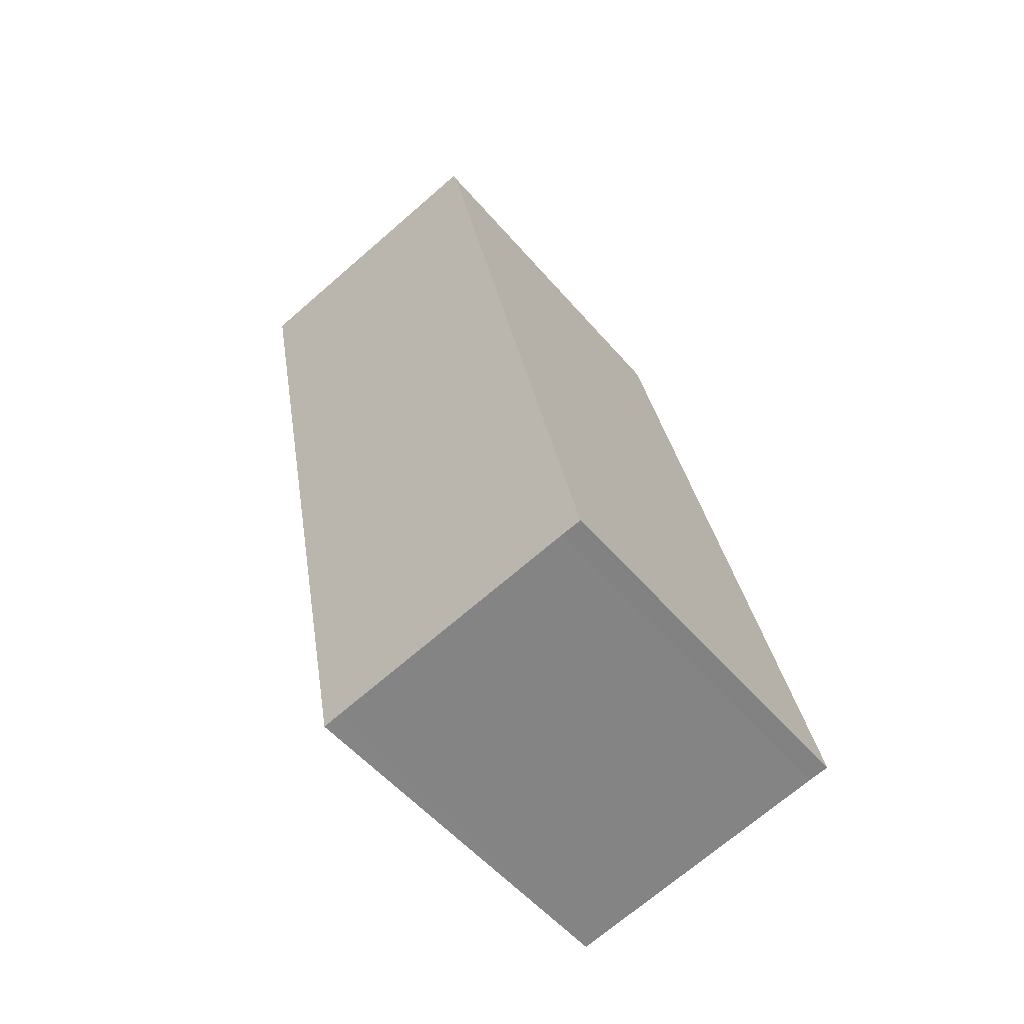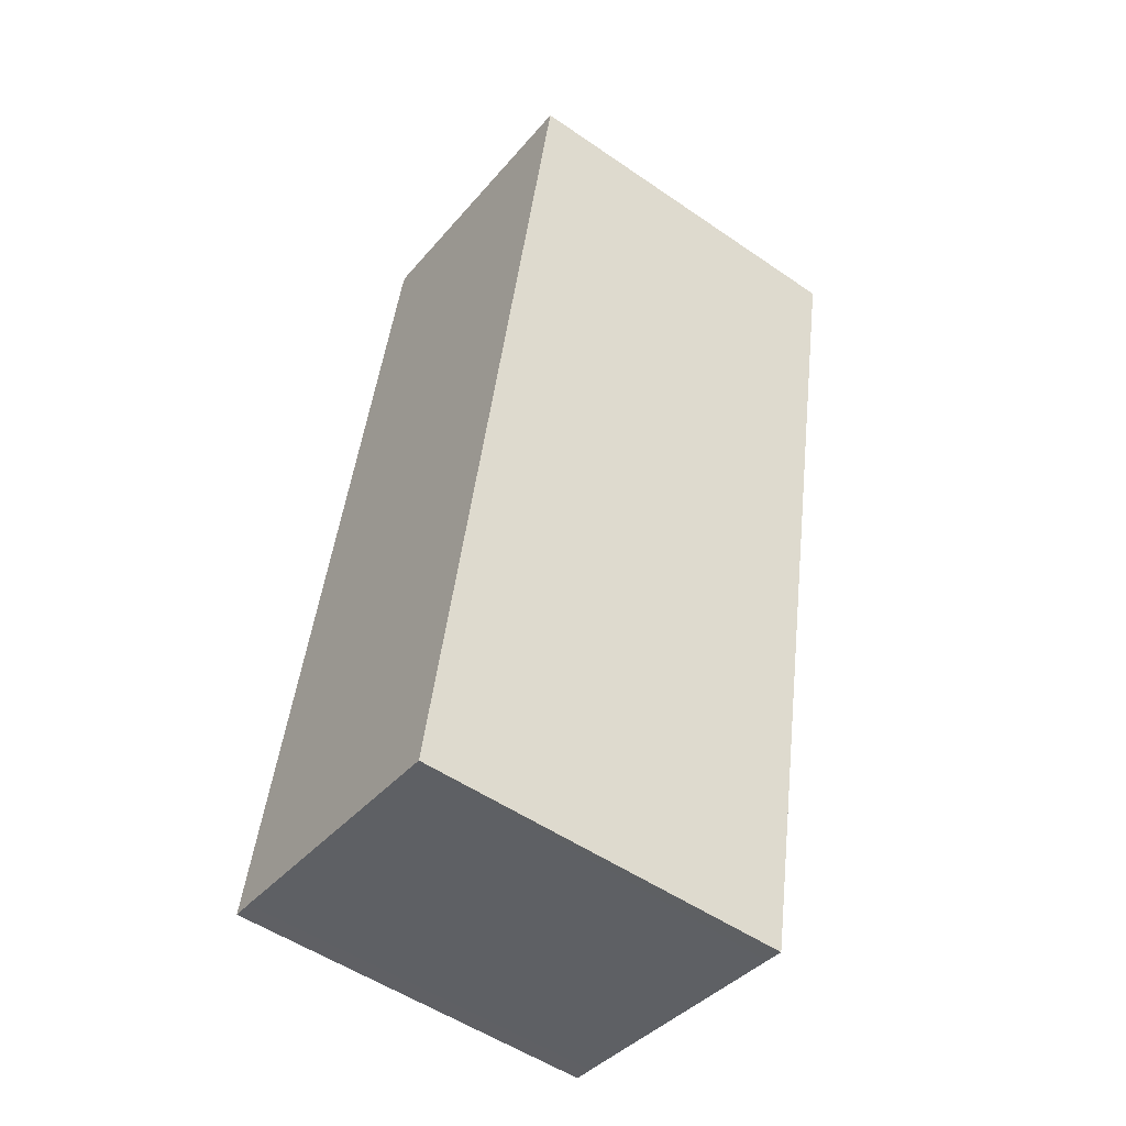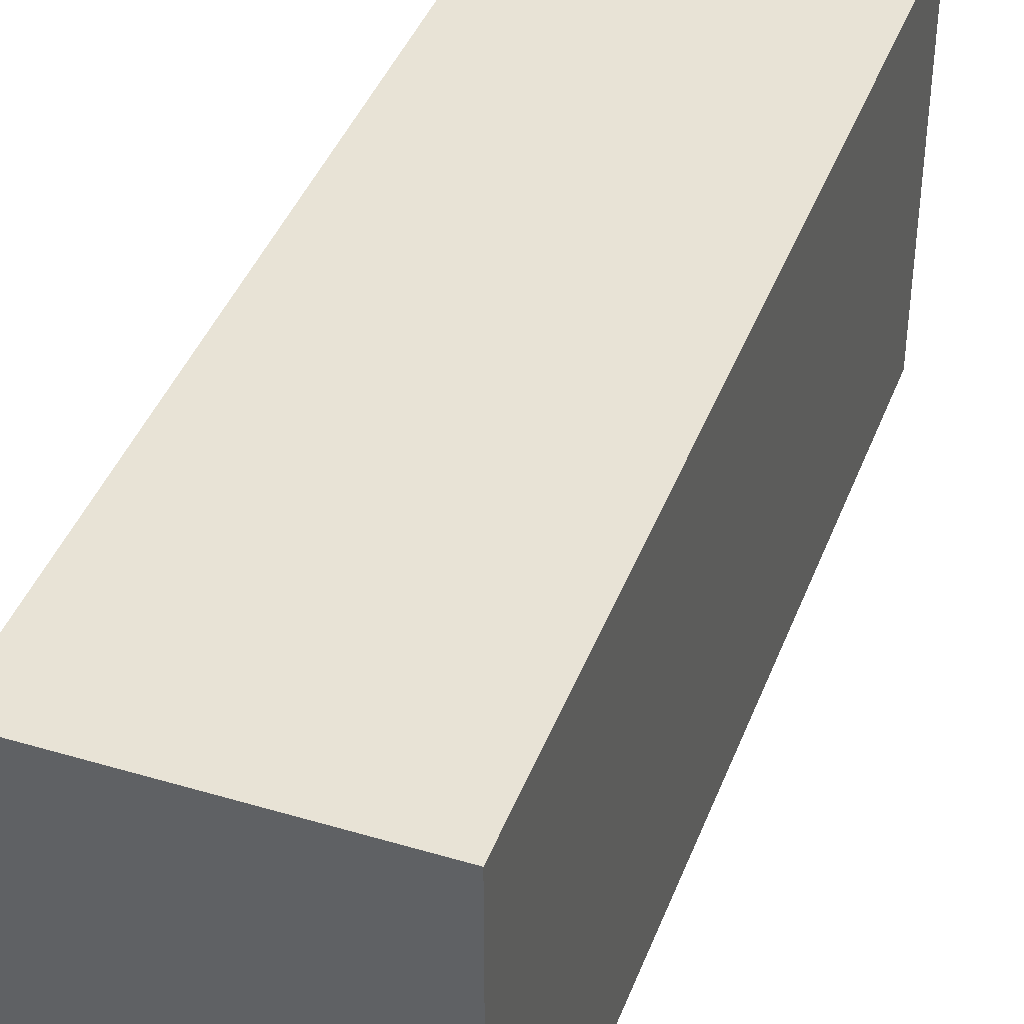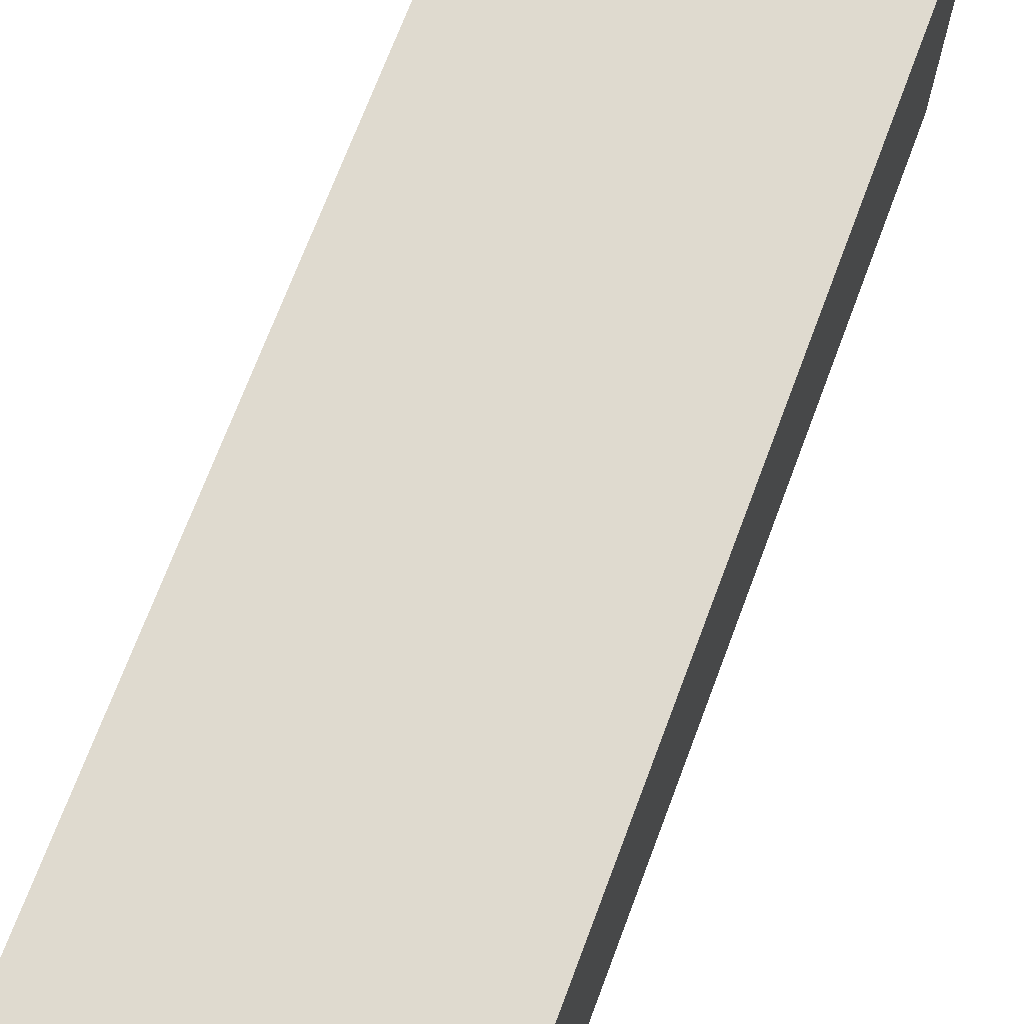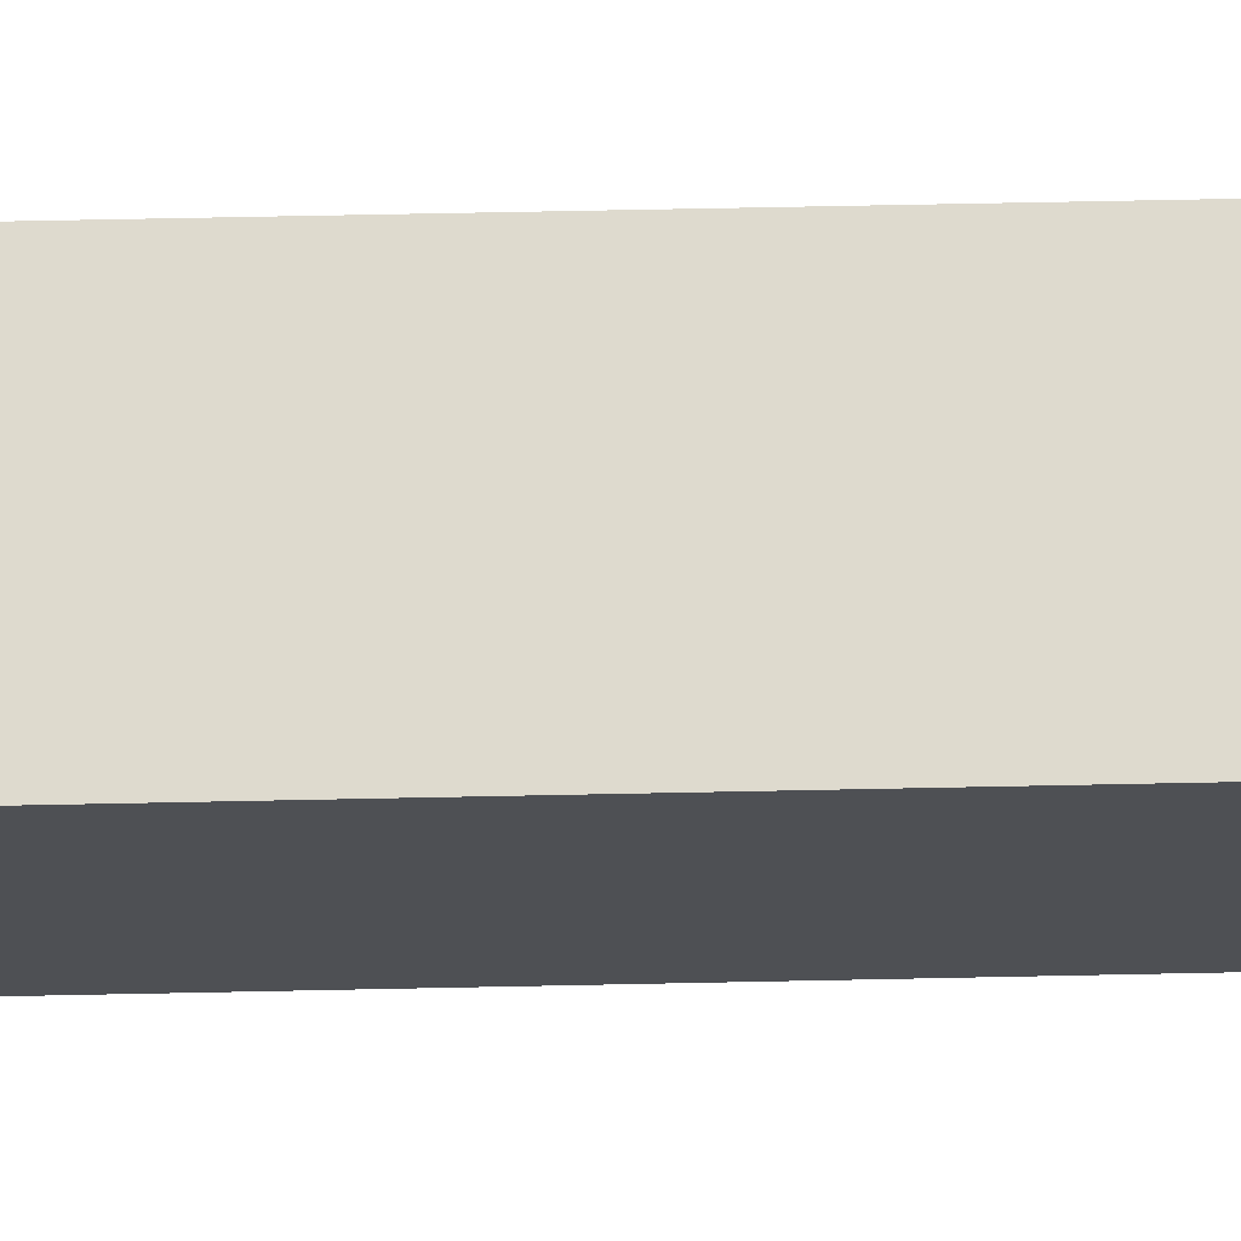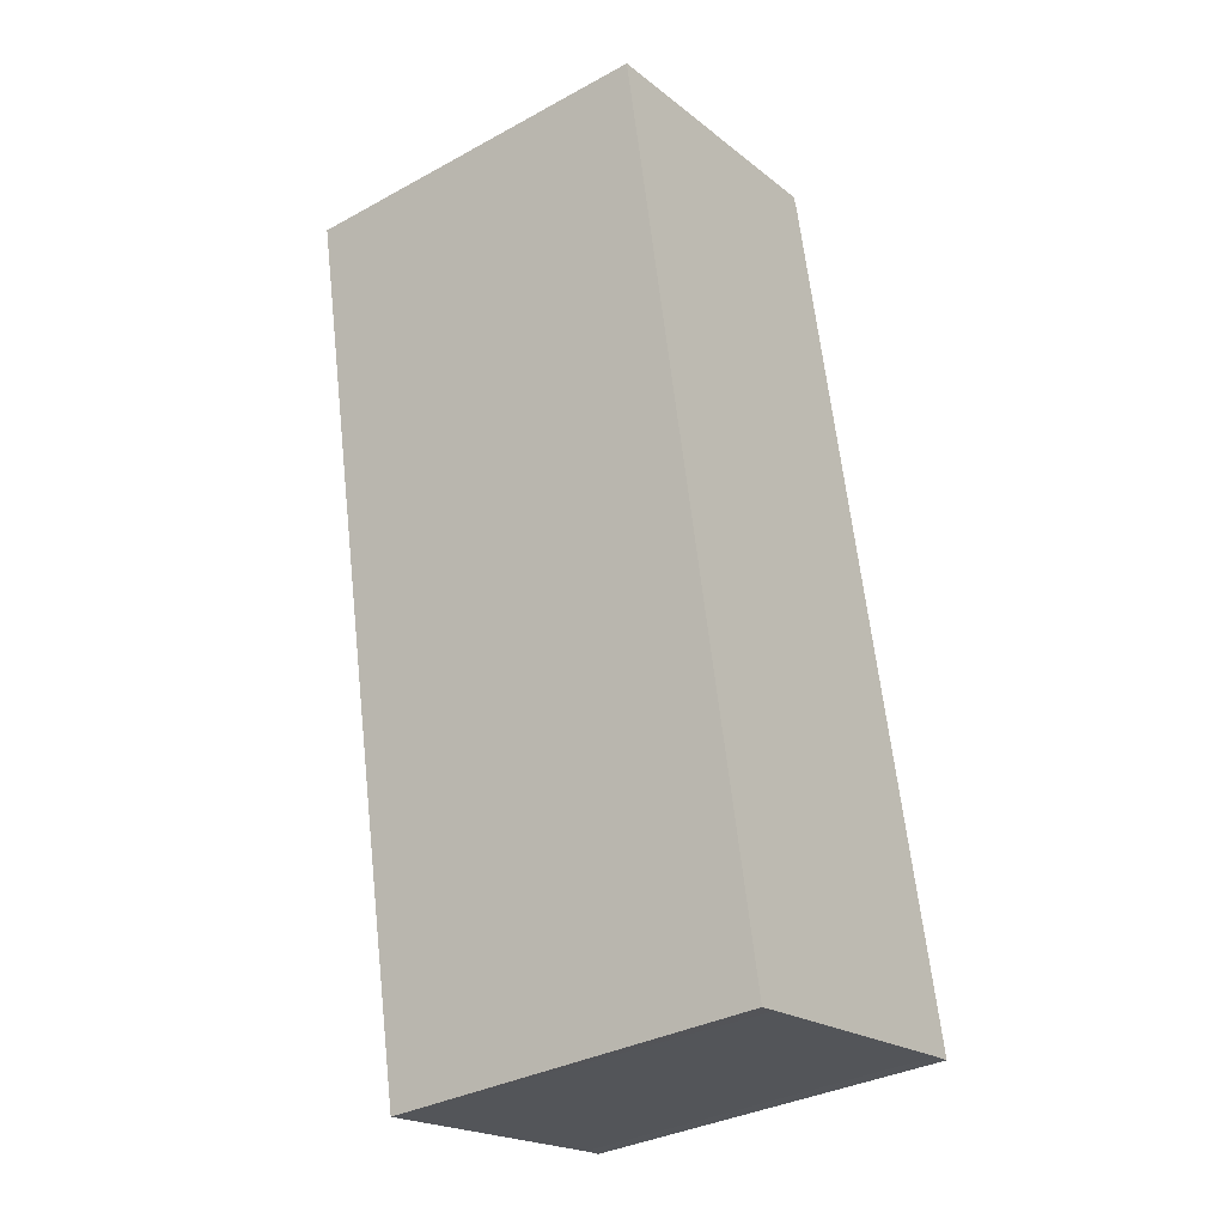
<metadata>
{"format":"obj","ext":"obj","renderer":"f3d","projection":"perspective","resolution":1024,"background":"white","views":[{"elev":-54.1,"azim":-140.4,"up":"+Z"},{"elev":-52.8,"azim":53.6,"up":"+Z"},{"elev":41.5,"azim":30.8,"up":"+Y"},{"elev":70.7,"azim":31.4,"up":"+Y"},{"elev":71.3,"azim":99.7,"up":"+Y"},{"elev":-33.9,"azim":126.5,"up":"+Z"}]}
</metadata>
<code>
v  3.023 4.15 -0.576
v  5.114 4.15 9.187
v  3.235 4.15 -0.619
v  1.899 4.15 9.807
v  0.225 4.15 -0.038
v  0 4.15 2.541e-16
v  1.854 4.15 9.672
v  1.899 -6.005e-16 9.807
v  5.114 -5.625e-16 9.187
v  3.235 3.79e-17 -0.619
v  0.225 2.327e-18 -0.038
v  3.023 3.527e-17 -0.576
v  0 0 0
v  1.854 -5.922e-16 9.672
g defaultobject
f 1 2 3
f 2 1 4
f 4 1 5
f 4 5 6
f 4 6 7
f 8 2 4
f 2 8 9
f 9 3 2
f 3 9 10
f 10 1 3
f 1 10 5
f 5 10 11
f 11 10 12
f 11 6 5
f 6 11 13
f 14 4 7
f 4 14 8
f 13 7 6
f 7 13 14
f 8 10 9
f 10 8 12
f 12 8 11
f 11 8 14
f 11 14 13

</code>
